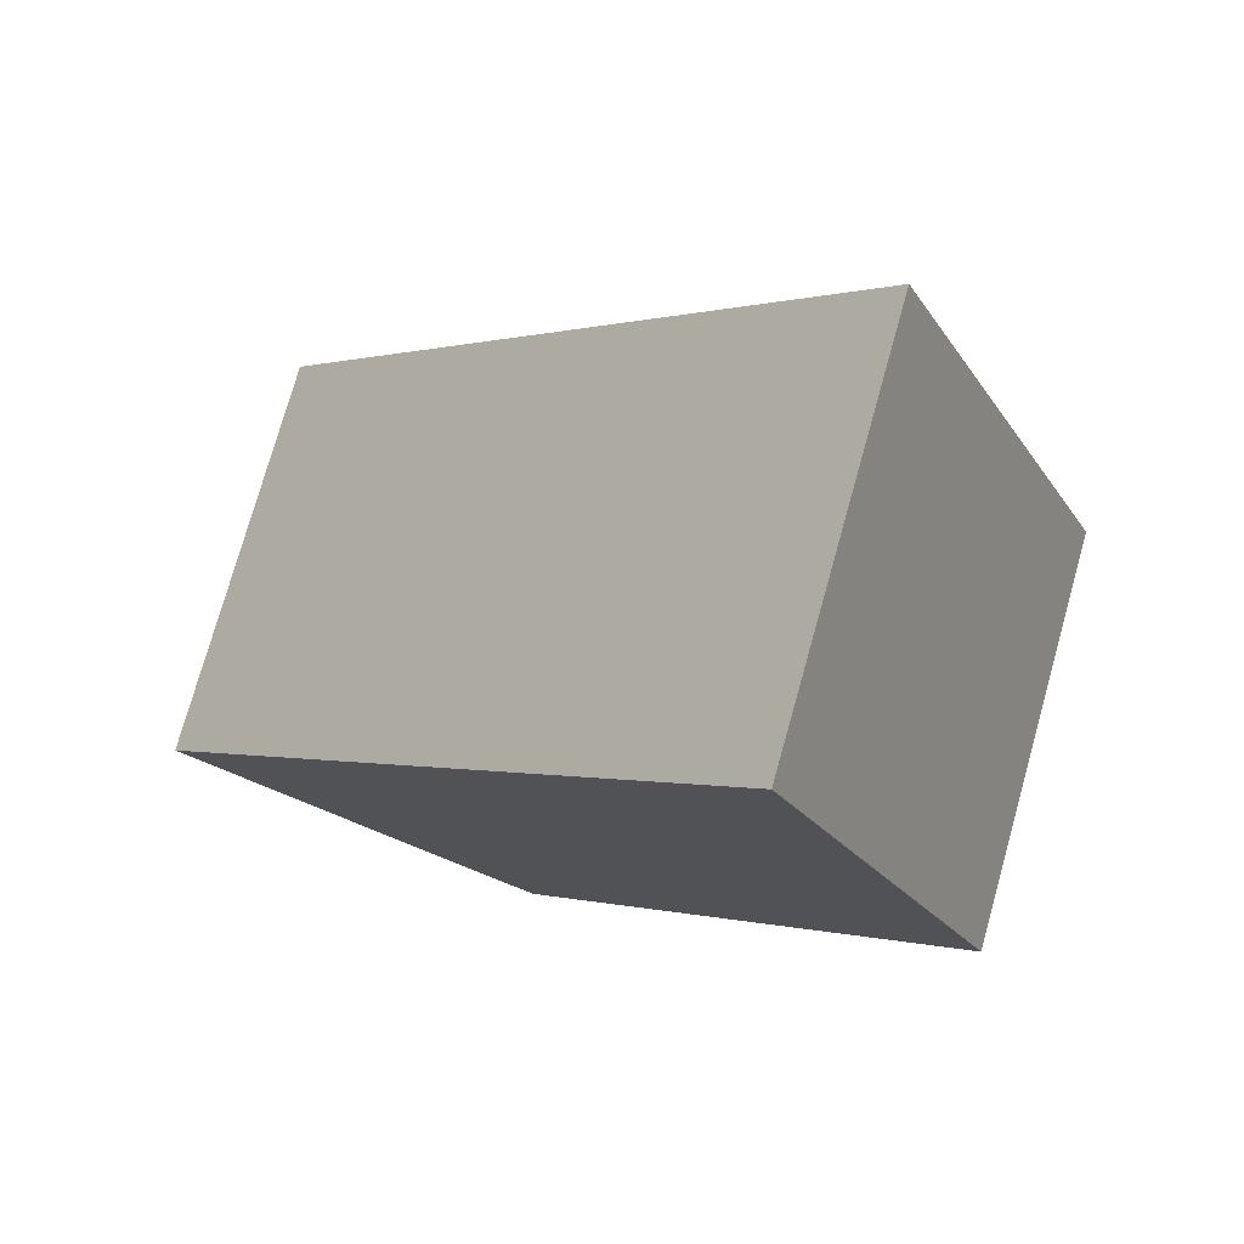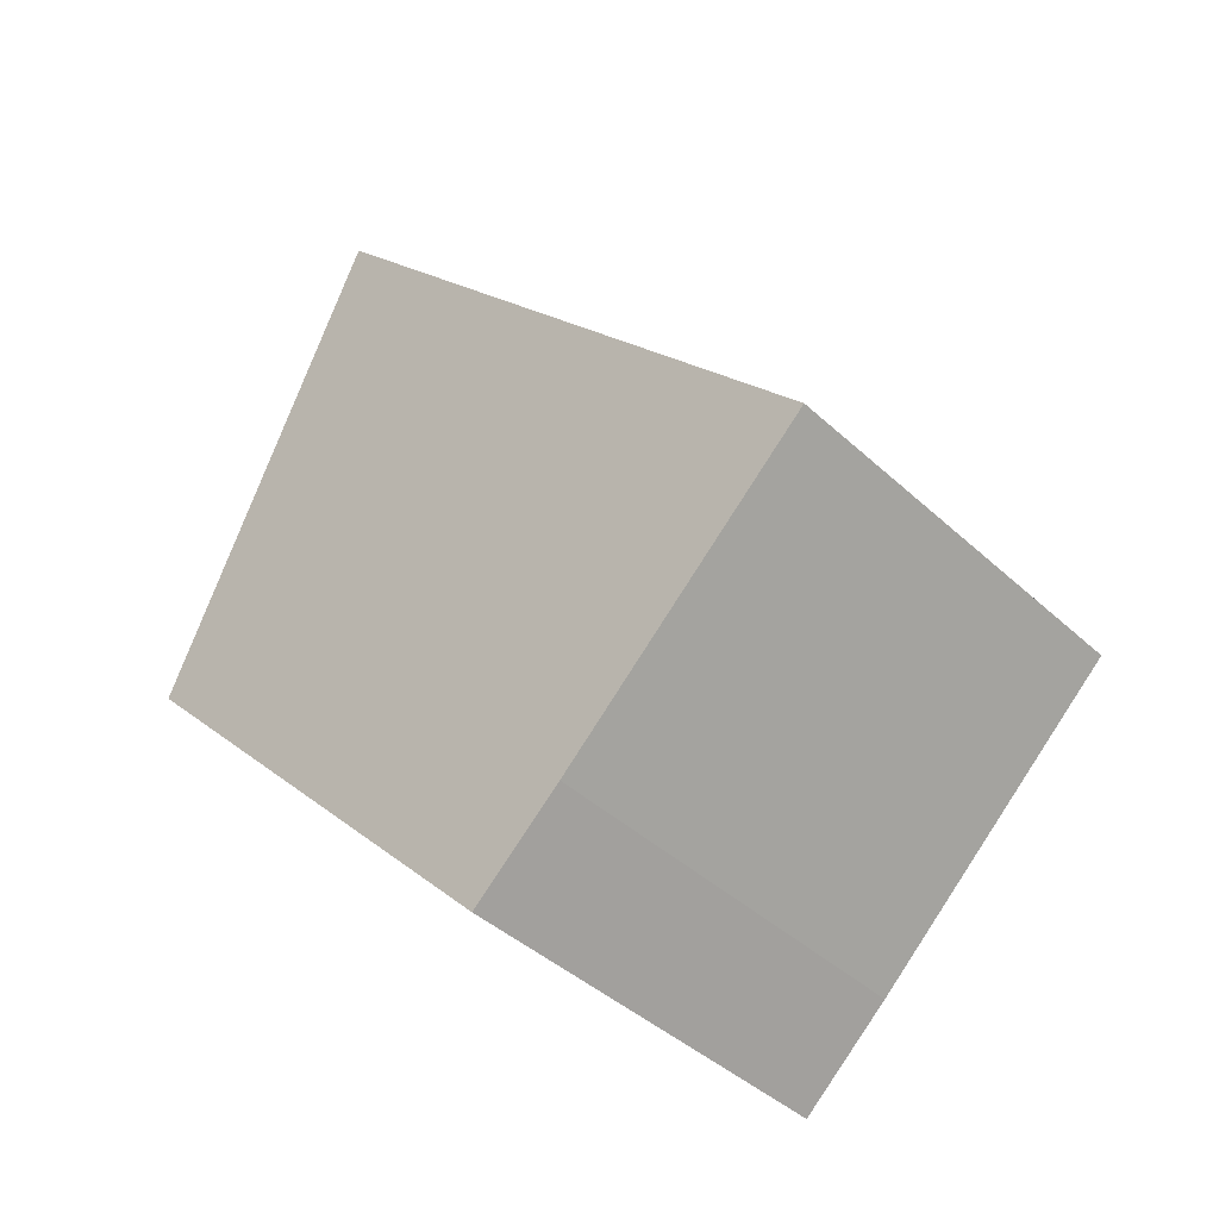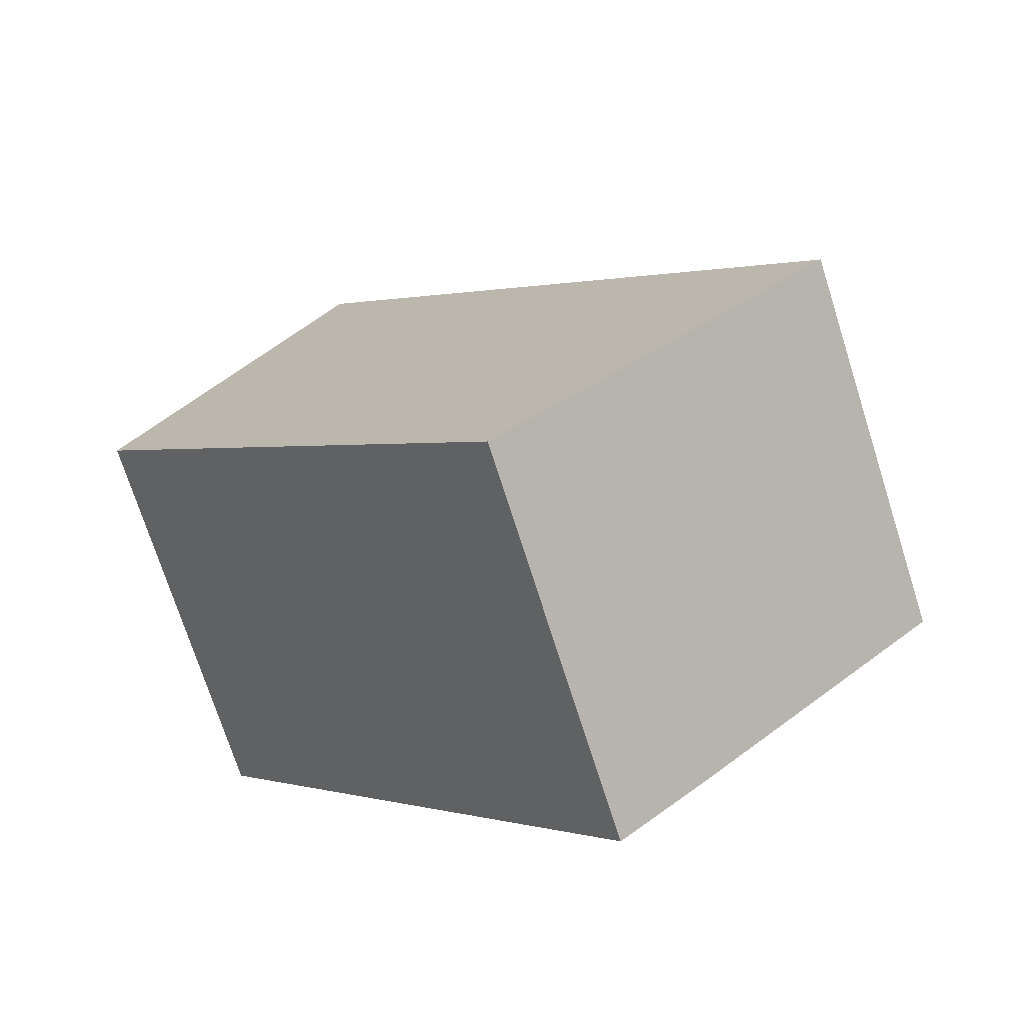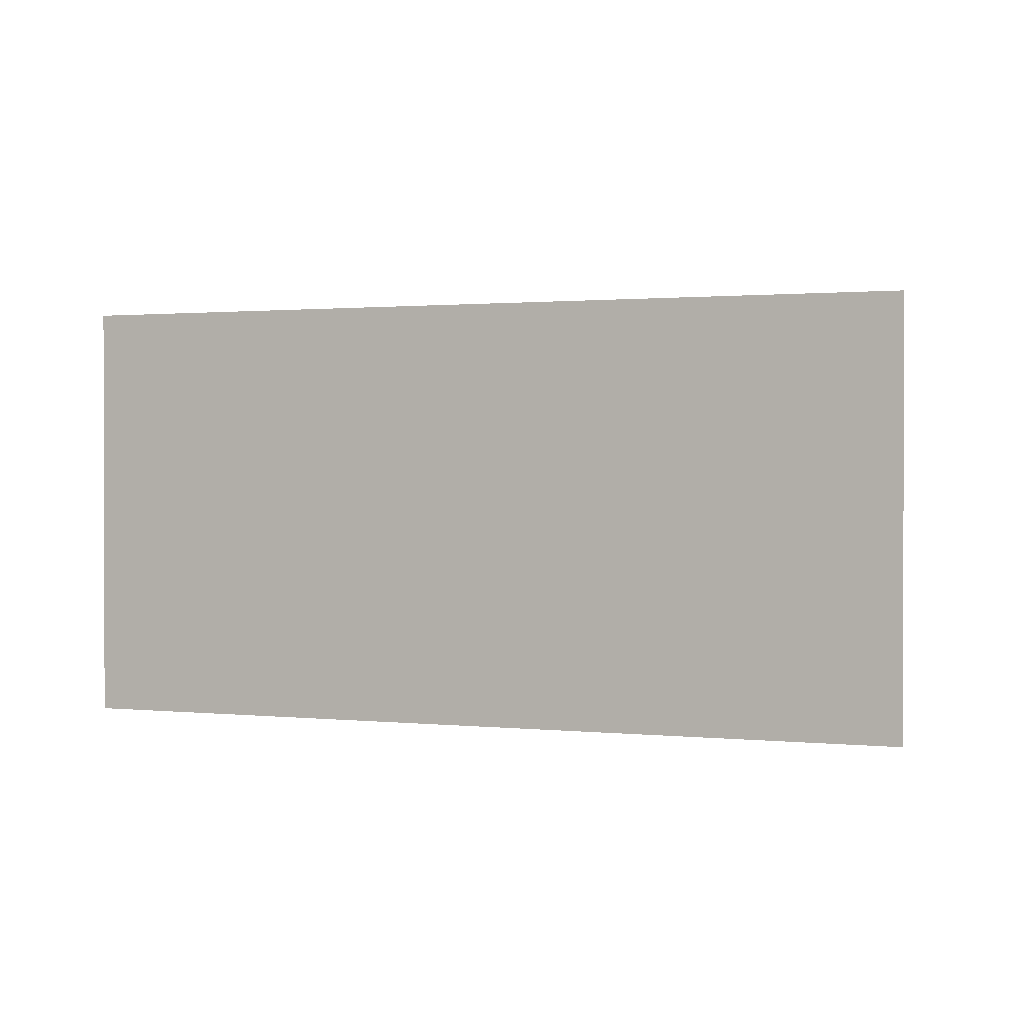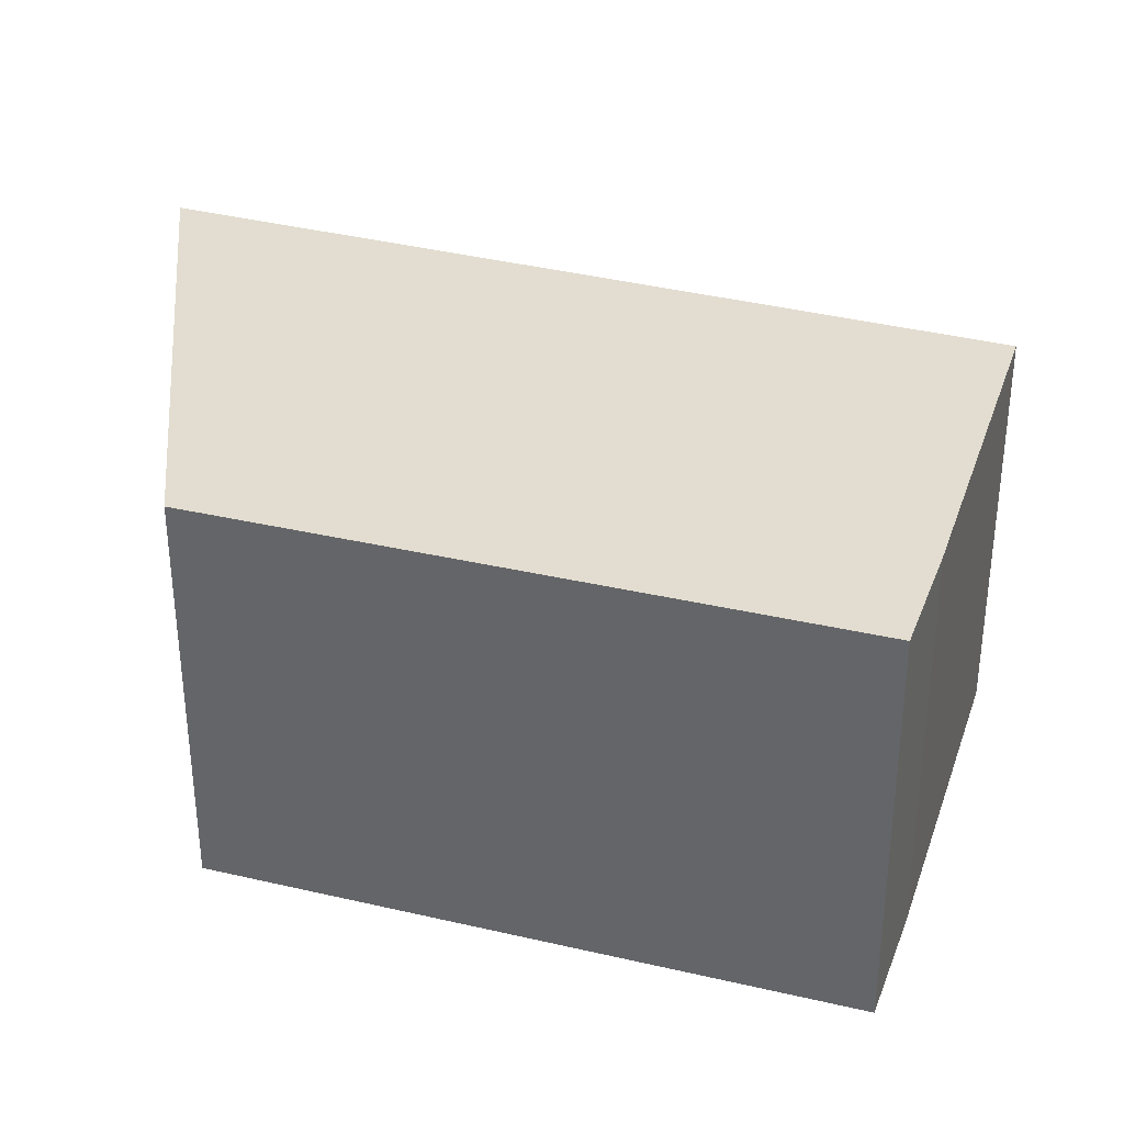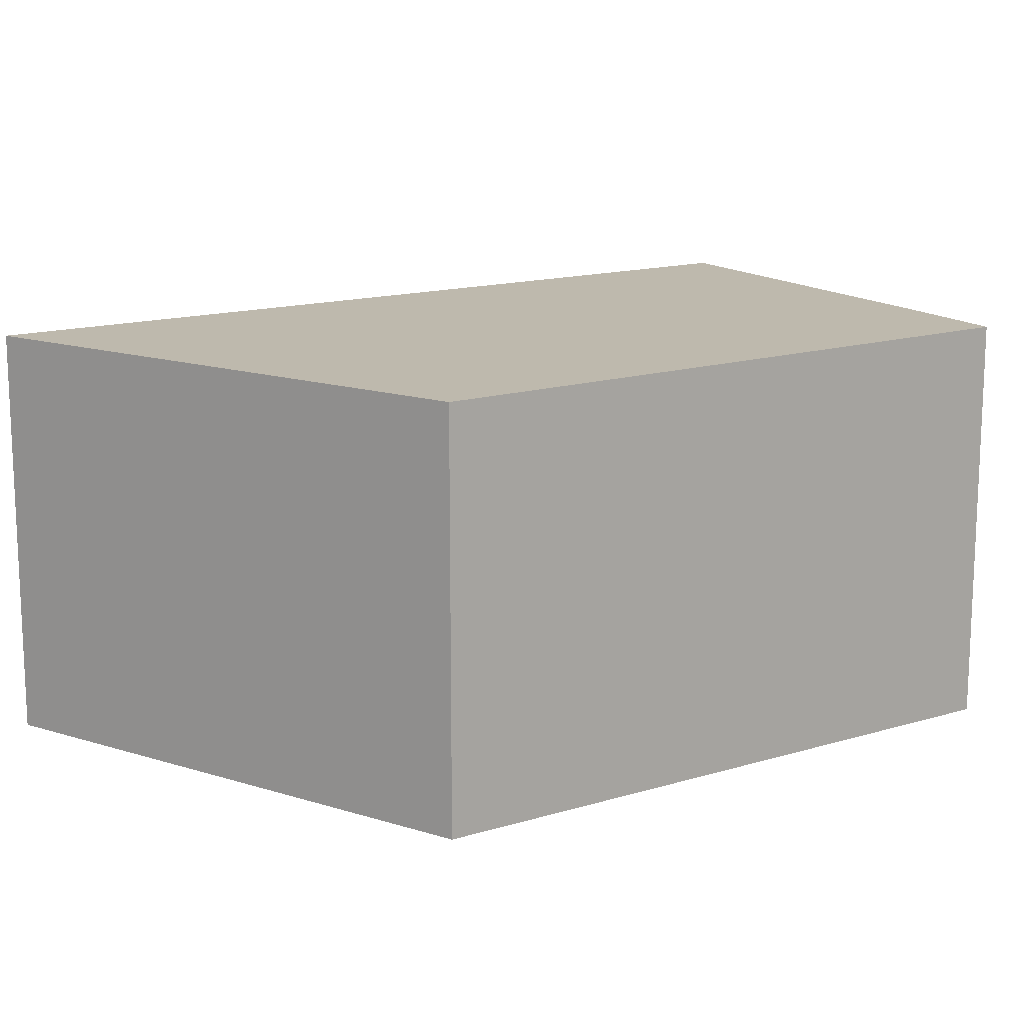
<metadata>
{"format":"obj","ext":"obj","renderer":"f3d","projection":"perspective","resolution":1024,"background":"white","views":[{"elev":76.3,"azim":15.7,"up":"+Z"},{"elev":-42.2,"azim":-137.6,"up":"+Z"},{"elev":-73.5,"azim":-162.3,"up":"+Z"},{"elev":1.0,"azim":-23.8,"up":"+Y"},{"elev":35.4,"azim":150.3,"up":"+Y"},{"elev":15.1,"azim":99.8,"up":"+Y"}]}
</metadata>
<code>
v  1.994 2.314 -1.814
v  3.204 2.314 3.609
v  4.467 2.314 0.826
v  1.473 2.314 -1.357
v  0 2.314 1.417e-16
v  1.994 1.111e-16 -1.814
v  1.473 8.309e-17 -1.357
v  0 0 0
v  3.204 -2.21e-16 3.609
v  4.467 -5.058e-17 0.826
g defaultobject
f 1 2 3
f 2 1 4
f 2 4 5
f 6 4 1
f 4 6 7
f 7 5 4
f 5 7 8
f 8 2 5
f 2 8 9
f 10 1 3
f 1 10 6
f 9 3 2
f 3 9 10
f 10 7 6
f 7 10 8
f 8 10 9

</code>
